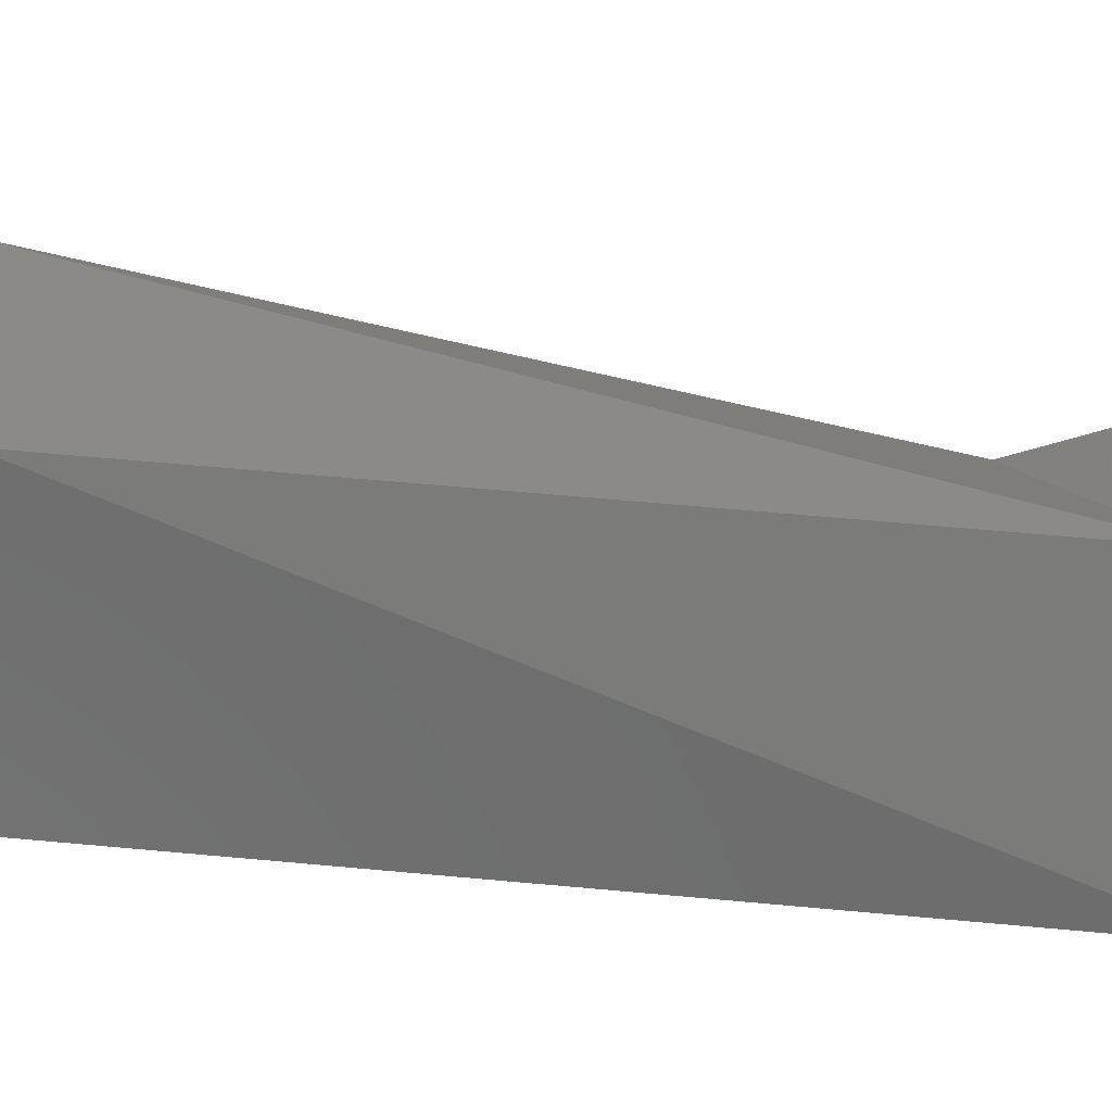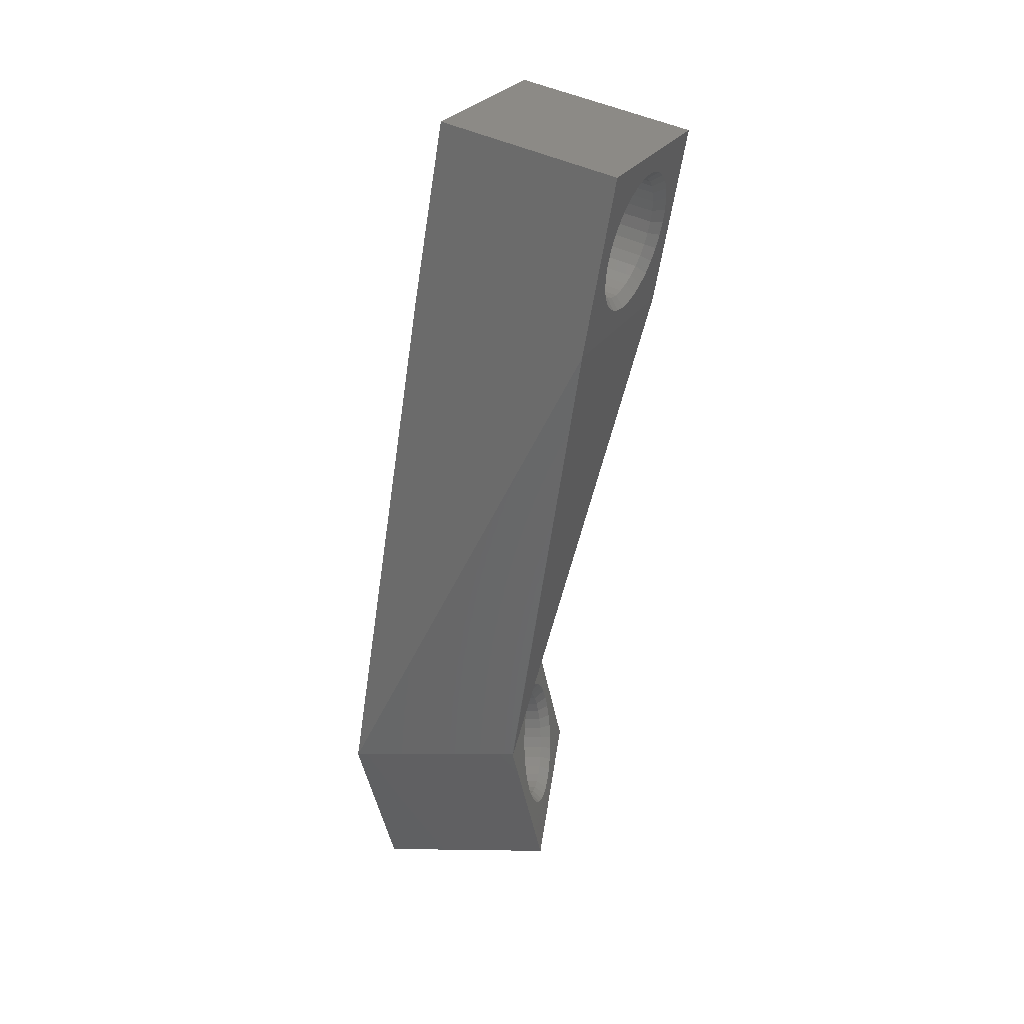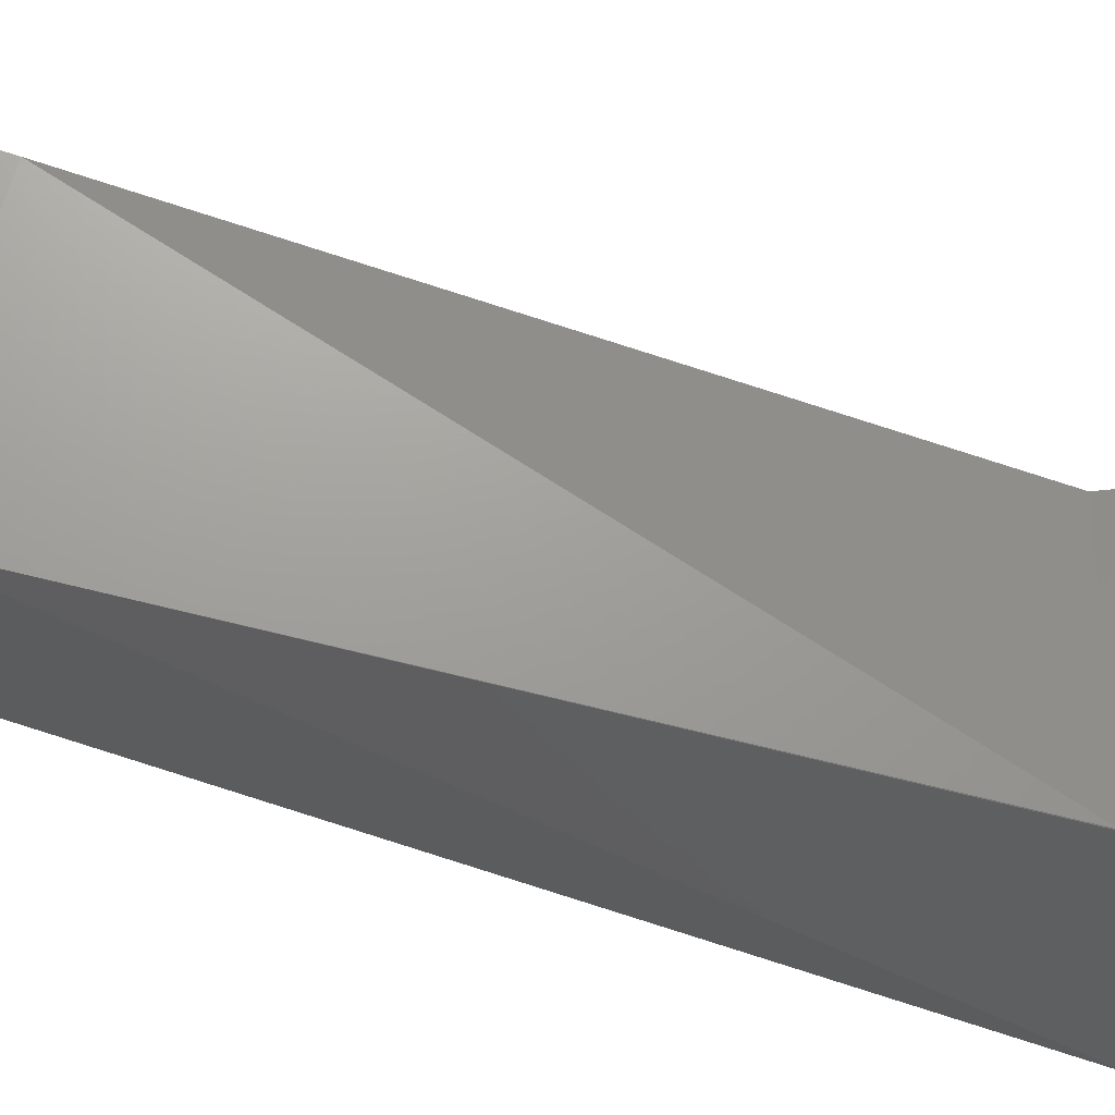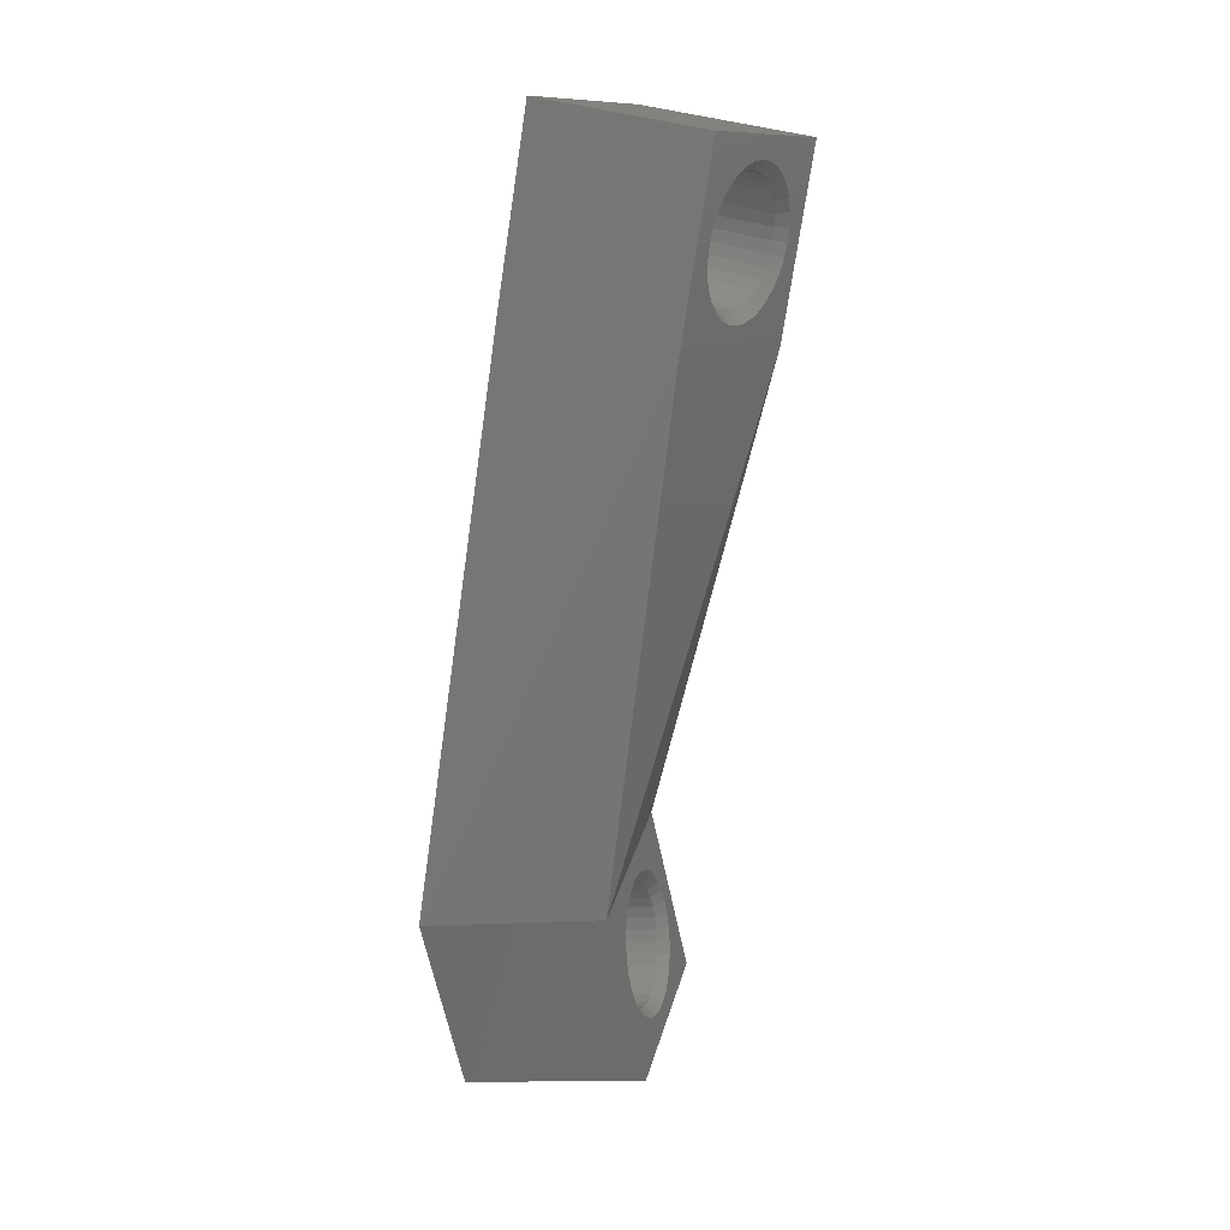
<metadata>
{"format":"stl","ext":"stl","renderer":"f3d","projection":"perspective","resolution":1024,"background":"white","views":[{"elev":16.2,"azim":-98.9,"up":"+Z"},{"elev":29.5,"azim":-79.1,"up":"+Y"},{"elev":52.3,"azim":-75.1,"up":"+Z"},{"elev":13.4,"azim":-73.5,"up":"+Y"}]}
</metadata>
<code>
# stl→obj: 287 verts, 578 faces
v 50.46 11.97 42.16
v 50.46 12.02 42.17
v 52.74 -17.61 28.11
v 52.75 -16.21 38.01
v 52.77 -16.26 38.01
v 52.78 -16.3 38.02
v 60.12 11.57 44.72
v 50.46 12.07 42.18
v 51.57 16.91 43.25
v 51.65 17.65 43.38
v 51.65 16.17 43.15
v 51.86 15.44 43.09
v 52.2 14.77 43.08
v 52.66 14.18 43.11
v 53.23 13.68 43.18
v 53.87 13.3 43.3
v 54.57 13.06 43.45
v 60.12 11.61 44.73
v 50.46 21.9 43.73
v 53.05 13.58 32.64
v 51.86 18.36 43.55
v 52.2 19 43.75
v 52.66 19.56 43.96
v 53.23 20 44.18
v 53.05 23.41 34.19
v 53.87 20.33 44.41
v 54.57 20.52 44.63
v 55.29 20.56 44.83
v 56.02 20.46 45.01
v 60.12 21.49 46.29
v 52.23 16.97 42.87
v 52.29 17.61 42.99
v 52.29 16.33 42.79
v 52.47 18.21 43.13
v 52.47 15.71 42.74
v 52.77 18.77 43.3
v 52.77 15.13 42.73
v 53.17 19.25 43.49
v 54.54 18.32 34.36
v 54.6 18.95 34.48
v 54.6 17.68 34.28
v 54.78 19.56 34.62
v 54.78 17.05 34.23
v 55.08 20.12 34.79
v 53.17 14.62 42.75
v 53.65 19.63 43.68
v 52.76 -17.66 28.11
v 53.05 13.48 32.62
v 62.4 -15.05 27.73
v 55.03 -21.41 28.64
v 55.15 -22.15 28.75
v 55.05 -20.66 28.53
v 55.42 -22.85 28.84
v 55.23 -19.93 28.43
v 55.35 -27.22 29.46
v 55.36 -25.82 39.36
v 55.54 -19.25 28.33
v 55.98 -18.64 28.25
v 56.53 -18.13 28.17
v 57.17 -17.73 28.12
v 62.41 -15.09 27.74
v 55.08 16.48 34.22
v 55.48 20.6 34.98
v 52.83 -16.29 38.02
v 55.05 -20.01 38.54
v 55.08 -19.26 38.44
v 55.25 -18.53 38.33
v 55.56 -17.85 38.24
v 56 -17.24 38.15
v 56.55 -16.73 38.08
v 57.19 -16.34 38.02
v 57.89 -16.07 37.98
v 62.44 -13.74 37.65
v 54.22 17.68 33.6
v 53.17 13.57 32.67
v 54.15 18.42 33.7
v 54.22 19.16 33.84
v 54.44 19.87 34.01
v 54.78 20.52 34.2
v 55.25 21.07 34.42
v 55.81 21.52 34.64
v 56.46 21.85 34.87
v 57.15 22.04 35.09
v 62.71 23 36.75
v 53.65 14.19 42.82
v 55.48 15.96 34.24
v 55.96 20.98 35.17
v 53.22 13.57 32.68
v 54.44 16.95 33.55
v 54.78 16.28 33.53
v 55.25 15.68 33.56
v 55.81 15.18 33.64
v 56.46 14.8 33.75
v 57.15 14.56 33.9
v 62.66 13.18 35.18
v 54.21 19.91 43.87
v 54.21 13.86 42.92
v 55.96 15.54 34.31
v 56.52 21.26 35.36
v 54.81 20.07 44.06
v 54.81 13.65 43.05
v 56.52 15.21 34.41
v 57.12 21.42 35.55
v 55.29 12.95 43.63
v 55.43 20.11 44.24
v 55.43 13.56 43.2
v 57.12 15 34.54
v 57.74 21.46 35.73
v 55.57 -21.3 29.17
v 55.68 -21.93 29.26
v 55.17 -20.74 38.65
v 55.58 -20.05 38.01
v 55.61 -19.4 37.92
v 55.6 -20.65 29.08
v 55.75 -18.78 37.83
v 55.91 -22.53 29.35
v 55.44 -21.44 38.74
v 55.69 -20.68 38.1
v 55.74 -20.03 28.99
v 56.02 -18.19 37.74
v 56.02 12.99 43.83
v 56.06 20.02 44.39
v 55.82 -23.49 28.93
v 56.34 -24.03 29.01
v 56.95 -24.47 29.07
v 57.64 -24.78 29.12
v 58.38 -24.95 29.14
v 59.14 -24.97 29.14
v 59.88 -24.85 29.12
v 60.59 -24.59 29.08
v 65.01 -24.66 29.09
v 55.84 -22.08 38.83
v 56.36 -22.62 38.91
v 56.97 -23.06 38.97
v 57.66 -23.37 39.01
v 58.39 -23.54 39.04
v 59.15 -23.56 39.04
v 65.02 -23.25 38.99
v 56.25 -23.08 29.43
v 56.06 13.6 43.38
v 57.74 14.91 34.69
v 58.37 21.37 35.88
v 55.92 -21.28 38.18
v 56.01 -19.44 28.91
v 56.4 -17.67 37.67
v 56.7 -23.55 29.49
v 56.26 -21.83 38.26
v 56.39 -18.92 28.84
v 56.87 -17.23 37.61
v 56.72 13.18 44.05
v 56.66 19.81 44.52
v 56.72 20.21 45.16
v 56.66 13.76 43.56
v 58.37 14.95 34.87
v 58.97 21.16 36.01
v 56.71 -22.3 38.32
v 57.23 -23.92 29.55
v 56.86 -18.48 28.77
v 57.42 -16.89 37.56
v 57.36 13.51 44.28
v 57.21 14.04 43.76
v 58.97 15.11 35.05
v 57.21 19.48 44.62
v 59.52 20.83 36.11
v 57.24 -22.67 38.38
v 57.36 19.83 45.28
v 57.42 -18.14 28.73
v 57.82 -24.19 29.58
v 57.88 22.08 35.29
v 57.88 14.45 34.09
v 57.88 -17.47 28.08
v 58.03 -16.66 37.52
v 57.92 13.96 44.5
v 57.7 14.43 43.95
v 59.52 15.39 35.25
v 57.7 19.06 44.69
v 60.01 20.41 36.18
v 57.83 -22.94 38.41
v 57.92 19.33 45.35
v 58.02 -17.91 28.69
v 58.45 -24.34 29.6
v 58.39 14.51 44.71
v 58.1 14.91 44.14
v 60.01 15.77 35.44
v 58.1 18.54 44.71
v 60.4 19.89 36.2
v 58.61 21.98 35.47
v 58.46 -23.09 38.43
v 58.63 -17.34 28.06
v 58.61 14.5 34.29
v 58.67 -16.55 37.51
v 58.64 -15.95 37.96
v 58.39 18.74 45.38
v 58.66 -17.8 28.68
v 58.73 15.16 44.91
v 58.39 15.46 44.3
v 60.4 16.25 35.63
v 58.39 17.97 44.7
v 60.7 19.31 36.19
v 59.31 21.73 35.63
v 59.1 -24.36 29.6
v 58.73 18.07 45.37
v 58.57 16.07 44.45
v 60.7 16.81 35.79
v 58.94 15.86 45.08
v 58.57 17.34 44.65
v 60.88 18.69 36.14
v 59.11 -23.11 38.44
v 58.64 16.7 44.57
v 60.88 17.41 35.94
v 59.01 16.6 45.21
v 58.94 17.34 45.31
v 60.94 18.05 36.06
v 59.31 14.68 34.51
v 59.38 -17.37 28.06
v 59.32 -16.57 37.51
v 59.39 -15.97 37.97
v 59.31 -17.83 28.68
v 60.12 11.66 44.73
v 59.95 21.35 35.74
v 59.75 -23 38.42
v 59.74 -24.25 29.59
v 59.89 -23.44 39.02
v 59.95 15.01 34.74
v 60.12 -17.54 28.09
v 59.95 -17.97 28.7
v 59.96 -16.72 37.53
v 60.13 -16.14 37.99
v 60.52 20.85 35.81
v 60.36 -22.77 38.39
v 60.35 -24.02 29.56
v 60.6 -23.17 38.98
v 60.81 -17.85 28.13
v 60.54 -18.24 28.74
v 60.52 15.46 34.96
v 60.55 -16.99 37.57
v 60.98 20.26 35.85
v 62.71 13.18 35.19
v 60.82 -16.45 38.03
v 60.91 -22.43 38.34
v 60.9 -23.68 29.51
v 61.24 -22.78 38.93
v 60.98 16.02 35.17
v 61.33 19.58 35.83
v 61.43 -18.28 28.19
v 61.07 -18.61 28.79
v 61.08 -17.36 37.62
v 61.23 -24.19 29.03
v 61.33 16.66 35.37
v 61.54 18.86 35.78
v 61.43 -16.89 38.09
v 61.54 17.37 35.54
v 61.61 18.11 35.68
v 61.39 -21.99 38.28
v 61.38 -23.24 29.44
v 61.79 -22.27 38.85
v 61.94 -18.83 28.27
v 61.51 -19.08 28.85
v 61.52 -17.83 37.69
v 61.79 -23.68 28.95
v 61.77 -21.47 38.2
v 61.76 -22.72 29.37
v 62.23 -21.66 38.77
v 61.95 -17.43 38.17
v 61.86 -19.63 28.93
v 62.34 -19.47 28.36
v 61.87 -18.38 37.76
v 62.03 -20.88 38.12
v 62.02 -22.14 29.29
v 62.23 -23.07 28.87
v 62.54 -20.98 38.67
v 62.09 -20.23 29.02
v 62.61 -20.17 28.46
v 62.1 -18.98 37.85
v 62.35 -18.07 38.26
v 62.18 -20.26 38.03
v 62.17 -21.51 29.2
v 62.54 -22.38 28.77
v 62.71 -20.25 38.57
v 62.19 -20.86 29.11
v 62.74 -20.91 28.56
v 62.2 -19.61 37.94
v 62.61 -18.77 38.36
v 62.71 -21.65 28.67
v 62.74 -19.5 38.46
v 62.43 -15.14 27.74
v 62.71 13.08 35.18
f 1 2 3
f 1 3 4
f 1 4 5
f 1 5 6
f 1 6 7
f 1 7 2
f 2 8 3
f 2 9 10
f 2 11 9
f 2 10 8
f 2 12 11
f 2 13 12
f 2 14 13
f 2 15 14
f 2 16 15
f 2 17 16
f 2 7 18
f 2 18 17
f 8 19 20
f 8 10 19
f 8 20 3
f 19 10 21
f 19 21 22
f 19 22 23
f 19 23 24
f 19 25 20
f 19 24 26
f 19 26 27
f 19 27 28
f 19 28 29
f 19 29 30
f 19 30 25
f 9 11 31
f 9 31 32
f 9 32 10
f 11 12 33
f 11 33 31
f 10 32 34
f 10 34 21
f 12 13 35
f 12 35 33
f 21 34 36
f 21 36 22
f 13 14 37
f 13 37 35
f 22 36 38
f 22 38 23
f 31 33 39
f 31 39 40
f 31 40 32
f 33 35 41
f 33 41 39
f 32 40 42
f 32 42 34
f 35 37 43
f 35 43 41
f 34 42 44
f 34 44 36
f 14 45 37
f 14 15 45
f 23 38 46
f 23 46 24
f 3 47 5
f 3 5 4
f 3 48 49
f 3 20 48
f 3 49 47
f 47 6 5
f 47 50 51
f 47 52 50
f 47 51 53
f 47 54 52
f 47 55 56
f 47 56 6
f 47 53 55
f 47 57 54
f 47 58 57
f 47 59 58
f 47 60 59
f 47 49 61
f 47 61 60
f 37 45 62
f 37 62 43
f 36 44 63
f 36 63 38
f 6 64 7
f 6 65 66
f 6 66 67
f 6 67 64
f 6 56 65
f 64 67 68
f 64 68 69
f 64 69 70
f 64 70 71
f 64 71 72
f 64 72 73
f 64 73 7
f 48 20 49
f 20 25 74
f 20 75 49
f 20 74 75
f 25 76 74
f 25 77 76
f 25 78 77
f 25 79 78
f 25 80 79
f 25 81 80
f 25 82 81
f 25 83 82
f 25 30 84
f 25 84 83
f 45 15 85
f 45 85 86
f 45 86 62
f 38 63 87
f 38 87 46
f 75 88 49
f 75 74 89
f 75 89 90
f 75 90 91
f 75 91 92
f 75 92 93
f 75 93 88
f 88 93 94
f 88 94 95
f 88 95 49
f 15 16 85
f 24 46 96
f 24 96 26
f 85 16 97
f 85 97 98
f 85 98 86
f 46 87 99
f 46 99 96
f 16 17 97
f 26 96 100
f 26 100 27
f 76 77 39
f 76 39 41
f 76 41 74
f 97 17 101
f 97 101 102
f 97 102 98
f 96 99 103
f 96 103 100
f 74 41 43
f 74 43 89
f 77 78 40
f 77 40 39
f 89 43 62
f 89 62 90
f 78 79 42
f 78 42 40
f 17 104 101
f 17 18 104
f 27 100 105
f 27 105 28
f 90 62 86
f 90 86 91
f 79 44 42
f 79 80 44
f 101 104 106
f 101 106 107
f 101 107 102
f 100 103 108
f 100 108 105
f 50 52 109
f 50 109 110
f 50 110 51
f 65 111 112
f 65 56 111
f 65 112 113
f 65 113 66
f 52 54 114
f 52 114 109
f 66 113 115
f 66 115 67
f 44 80 63
f 51 110 116
f 51 116 53
f 111 56 117
f 111 117 118
f 111 118 112
f 54 57 119
f 54 119 114
f 91 86 98
f 91 98 92
f 80 81 63
f 67 115 120
f 67 120 68
f 104 121 106
f 104 18 121
f 28 105 122
f 28 122 29
f 55 53 123
f 55 123 124
f 55 124 125
f 55 125 126
f 55 126 127
f 55 127 128
f 55 128 129
f 55 129 130
f 55 130 131
f 55 131 56
f 56 132 117
f 56 133 132
f 56 134 133
f 56 135 134
f 56 136 135
f 56 137 136
f 56 131 138
f 56 138 137
f 53 116 139
f 53 139 123
f 106 121 140
f 106 140 141
f 106 141 107
f 105 108 142
f 105 142 122
f 117 132 143
f 117 143 118
f 63 81 87
f 57 58 144
f 57 144 119
f 68 120 145
f 68 145 69
f 109 112 118
f 109 114 112
f 109 118 110
f 112 114 113
f 114 119 113
f 113 119 115
f 110 118 143
f 110 143 116
f 119 144 115
f 115 144 120
f 92 98 102
f 92 102 93
f 81 82 87
f 123 139 146
f 123 146 124
f 132 147 143
f 132 133 147
f 116 143 147
f 116 147 139
f 87 82 99
f 58 148 144
f 58 59 148
f 69 145 149
f 69 149 70
f 144 148 120
f 121 150 140
f 121 18 150
f 29 122 151
f 29 151 152
f 29 152 30
f 120 148 145
f 140 153 154
f 140 150 153
f 140 154 141
f 122 142 155
f 122 155 151
f 139 147 156
f 139 156 146
f 147 133 156
f 124 146 157
f 124 157 125
f 133 134 156
f 148 59 158
f 148 158 145
f 145 158 149
f 93 102 107
f 93 107 94
f 82 83 99
f 99 83 103
f 59 60 158
f 70 149 159
f 70 159 71
f 153 150 160
f 153 161 162
f 153 160 161
f 153 162 154
f 151 163 152
f 151 155 164
f 151 164 163
f 146 156 165
f 146 165 157
f 156 134 165
f 150 18 160
f 152 163 166
f 152 166 30
f 158 60 167
f 158 167 149
f 149 167 159
f 125 157 168
f 125 168 126
f 134 135 165
f 107 141 94
f 103 83 169
f 103 169 108
f 94 141 170
f 94 170 95
f 83 84 169
f 60 171 167
f 60 61 171
f 71 159 172
f 71 172 72
f 161 160 173
f 161 174 175
f 161 173 174
f 161 175 162
f 163 176 166
f 163 164 177
f 163 177 176
f 157 165 178
f 157 178 168
f 165 135 178
f 160 18 173
f 166 176 179
f 166 179 30
f 167 171 180
f 167 180 159
f 159 180 172
f 126 168 181
f 126 181 127
f 135 136 178
f 174 173 182
f 174 183 184
f 174 182 183
f 174 184 175
f 176 185 179
f 176 177 186
f 176 186 185
f 141 154 170
f 108 169 187
f 108 187 142
f 168 178 188
f 168 188 181
f 178 136 188
f 171 189 180
f 171 61 189
f 170 154 190
f 170 190 95
f 169 84 187
f 72 172 191
f 72 192 73
f 72 191 192
f 173 18 182
f 179 185 193
f 179 193 30
f 180 189 194
f 180 194 172
f 172 194 191
f 183 182 195
f 183 196 197
f 183 195 196
f 183 197 184
f 185 198 193
f 185 186 199
f 185 199 198
f 154 162 190
f 142 187 200
f 142 200 155
f 127 181 201
f 127 201 128
f 182 18 195
f 193 198 202
f 193 202 30
f 196 203 204
f 196 195 205
f 196 205 203
f 196 204 197
f 198 206 202
f 198 199 207
f 198 207 206
f 136 137 188
f 181 188 208
f 181 208 201
f 188 137 208
f 203 209 210
f 203 205 211
f 203 211 209
f 203 210 204
f 206 209 212
f 206 212 202
f 206 207 213
f 206 213 209
f 190 162 214
f 190 214 95
f 187 84 200
f 189 215 194
f 189 61 215
f 209 211 212
f 209 213 210
f 192 191 216
f 192 216 217
f 192 217 73
f 194 218 191
f 194 215 218
f 191 218 216
f 195 18 205
f 202 212 30
f 205 18 219
f 205 219 30
f 205 30 211
f 212 211 30
f 162 175 214
f 155 200 220
f 155 220 164
f 201 208 221
f 201 222 128
f 201 221 222
f 208 137 223
f 208 223 221
f 128 222 129
f 137 138 223
f 214 175 224
f 214 224 95
f 200 84 220
f 218 215 225
f 218 226 216
f 218 225 226
f 216 226 227
f 216 227 217
f 215 61 225
f 217 227 228
f 217 228 73
f 175 184 224
f 164 220 229
f 164 229 177
f 222 221 230
f 222 231 129
f 222 230 231
f 221 223 232
f 221 232 230
f 129 231 130
f 223 138 232
f 226 225 233
f 226 234 227
f 226 233 234
f 224 184 235
f 224 235 95
f 220 84 229
f 227 234 236
f 227 236 228
f 184 197 235
f 177 229 237
f 177 237 186
f 225 61 233
f 7 73 18
f 18 73 219
f 219 73 238
f 219 238 84
f 219 84 30
f 228 236 239
f 228 239 73
f 231 230 240
f 231 241 130
f 231 240 241
f 230 232 242
f 230 242 240
f 197 204 243
f 197 243 235
f 186 237 244
f 186 244 199
f 235 243 95
f 229 84 237
f 234 233 245
f 234 246 236
f 234 245 246
f 236 246 247
f 236 247 239
f 130 241 248
f 130 248 131
f 232 138 242
f 204 210 249
f 204 249 243
f 199 244 250
f 199 250 207
f 233 61 245
f 239 247 251
f 239 251 73
f 210 213 252
f 210 252 249
f 207 250 253
f 207 253 213
f 241 240 254
f 241 255 248
f 241 254 255
f 240 242 256
f 240 256 254
f 213 253 252
f 243 249 95
f 237 84 244
f 246 245 257
f 246 258 247
f 246 257 258
f 247 258 259
f 247 259 251
f 248 255 260
f 248 260 131
f 242 138 256
f 249 252 95
f 244 84 250
f 255 254 261
f 255 262 260
f 255 261 262
f 254 256 263
f 254 263 261
f 245 61 257
f 251 259 264
f 251 264 73
f 258 265 259
f 258 257 266
f 258 266 265
f 259 265 267
f 259 267 264
f 252 253 238
f 252 238 95
f 250 238 253
f 250 84 238
f 262 261 268
f 262 269 270
f 262 268 269
f 262 270 260
f 261 263 271
f 261 271 268
f 260 270 131
f 256 138 263
f 265 272 267
f 265 266 273
f 265 273 272
f 267 272 274
f 267 274 275
f 267 275 264
f 257 61 266
f 264 275 73
f 269 268 276
f 269 277 278
f 269 276 277
f 269 278 270
f 268 271 279
f 268 279 276
f 272 280 274
f 272 273 281
f 272 281 280
f 274 280 282
f 274 282 283
f 274 283 275
f 277 276 282
f 277 280 284
f 277 282 280
f 277 284 278
f 276 279 285
f 276 285 282
f 280 281 284
f 282 285 283
f 270 278 131
f 263 138 271
f 266 61 286
f 266 286 131
f 266 131 273
f 275 283 73
f 49 95 238
f 49 238 61
f 61 238 286
f 286 73 138
f 286 287 73
f 286 238 287
f 286 138 131
f 73 283 285
f 73 287 238
f 73 285 138
f 278 284 131
f 271 138 279
f 273 131 281
f 284 281 131
f 279 138 285

</code>
